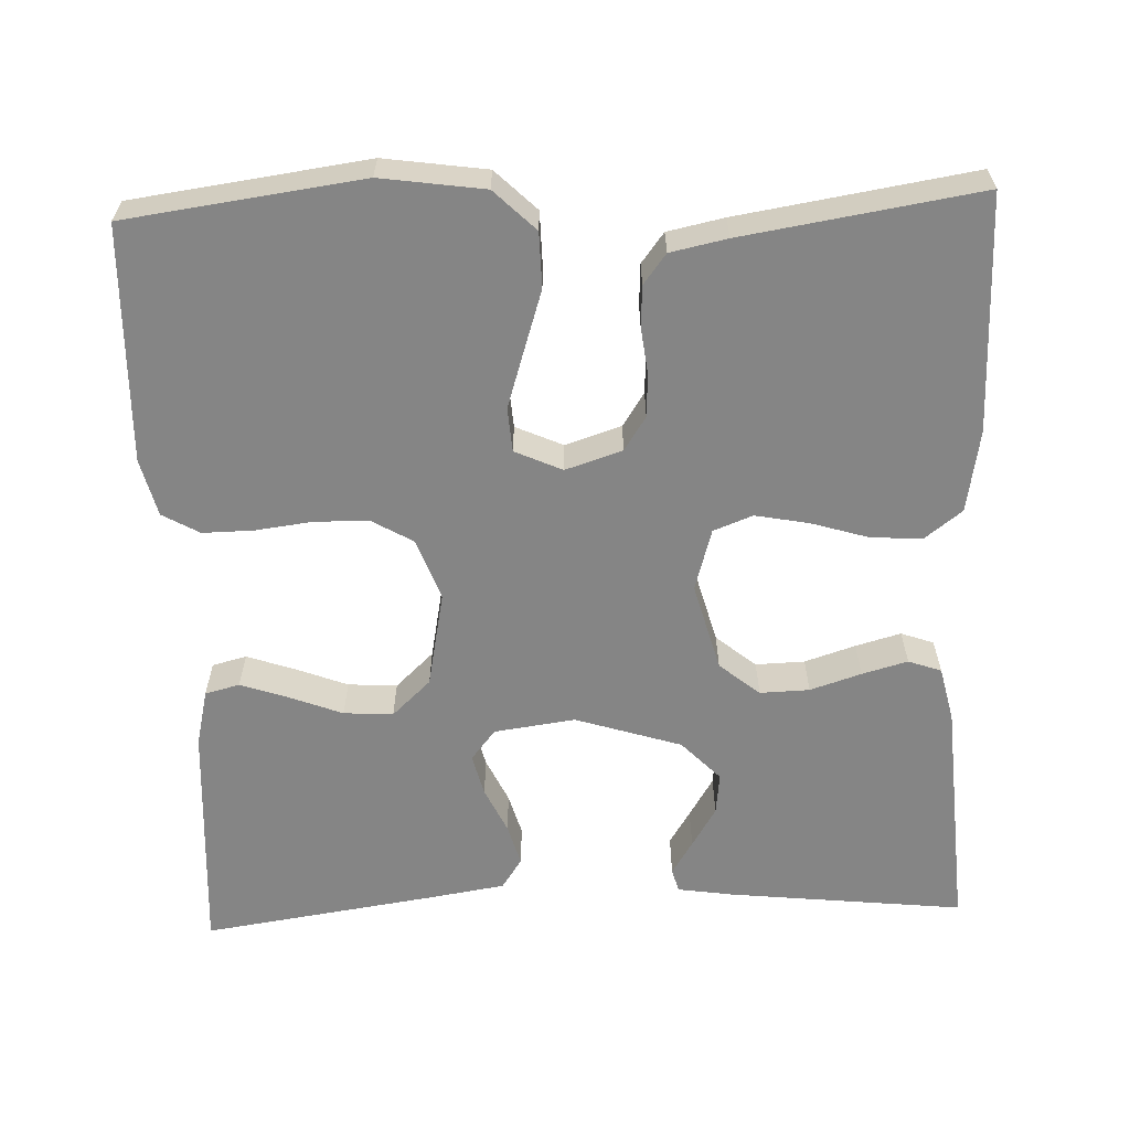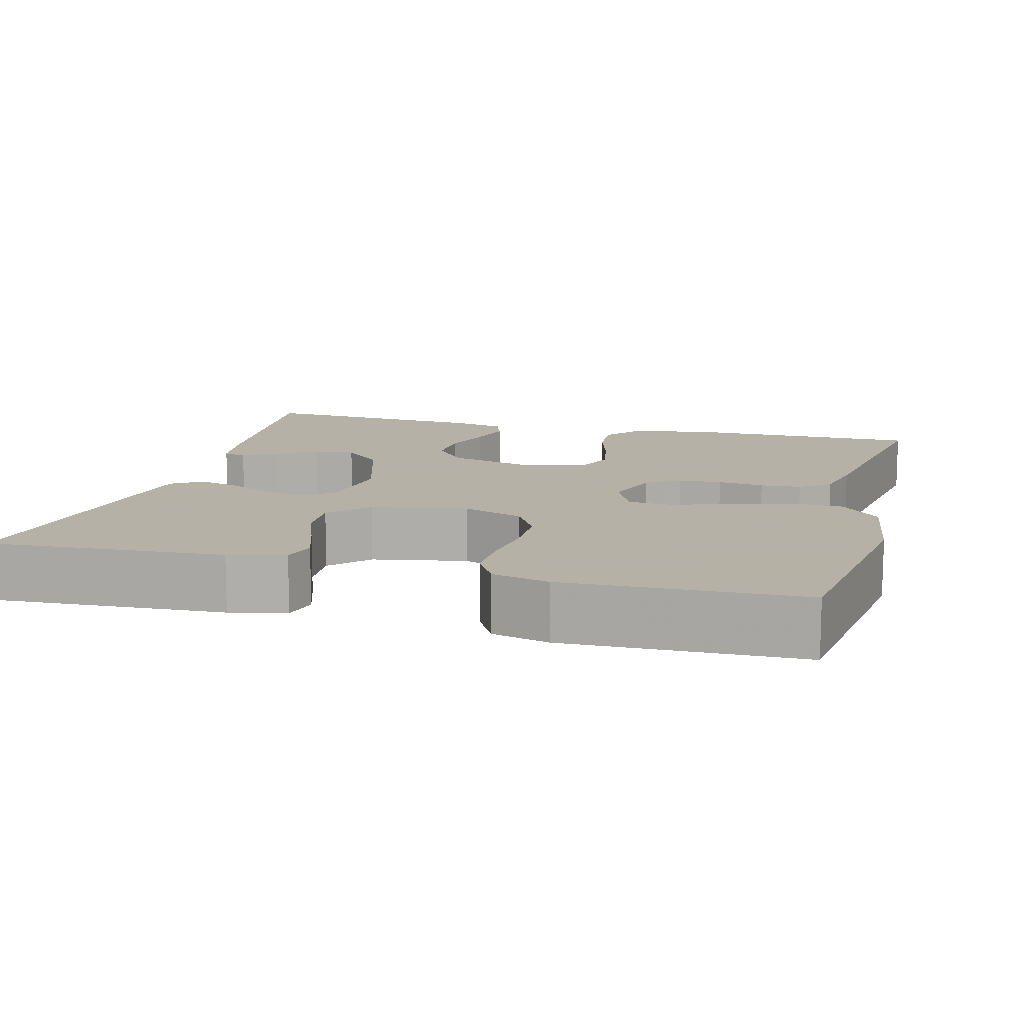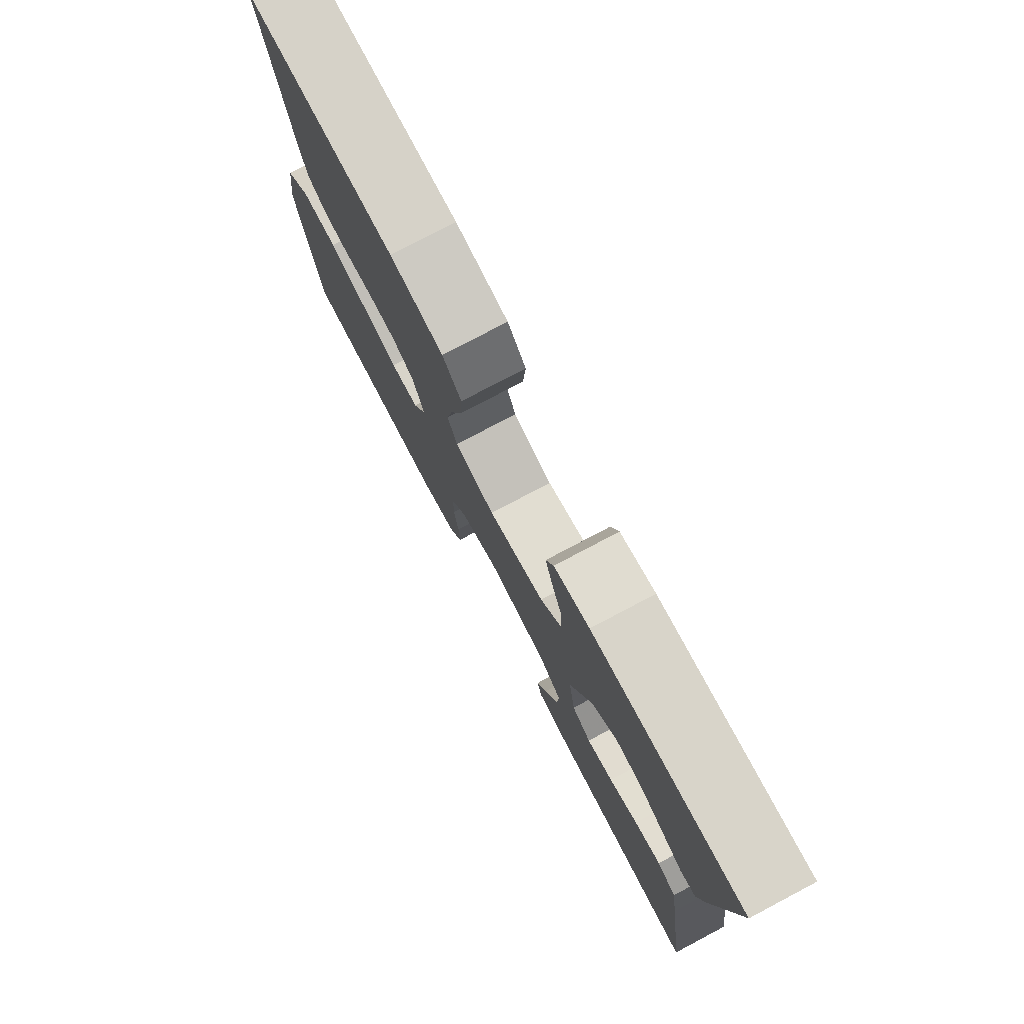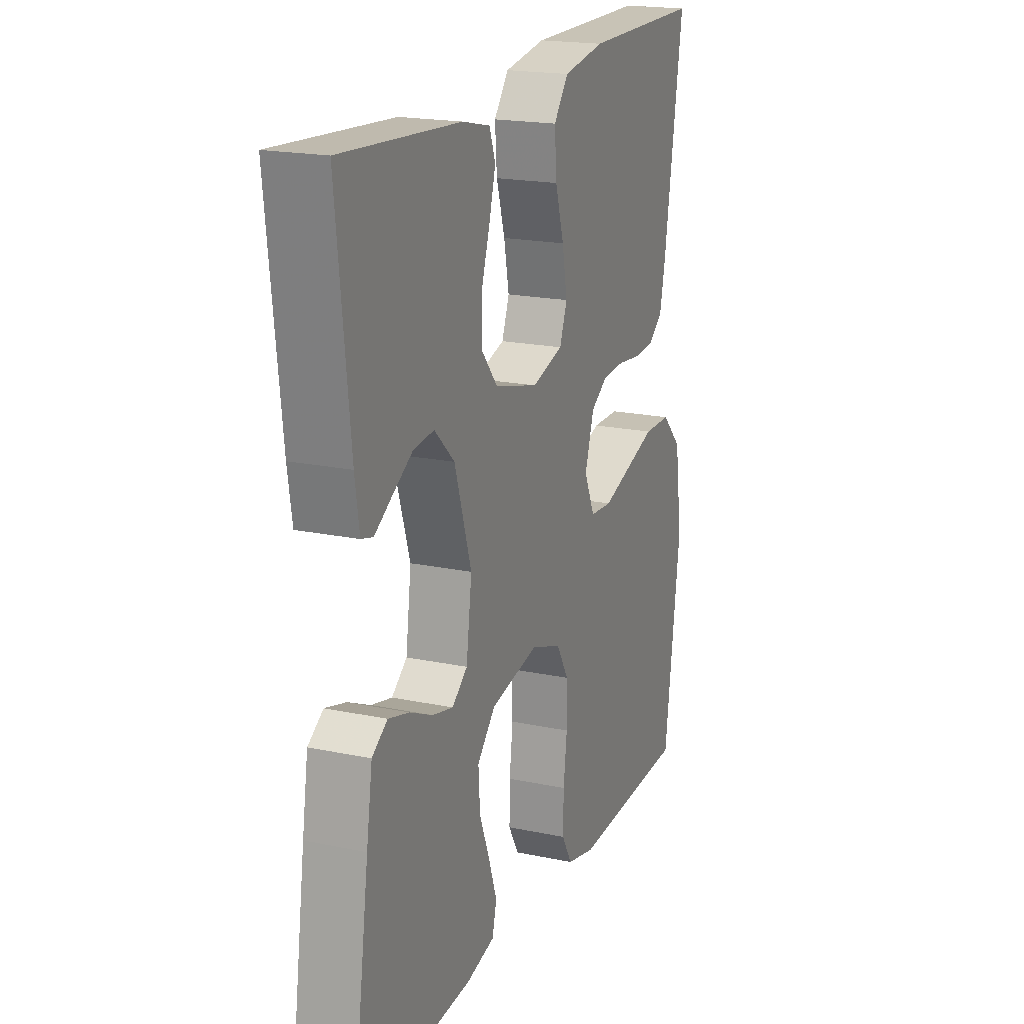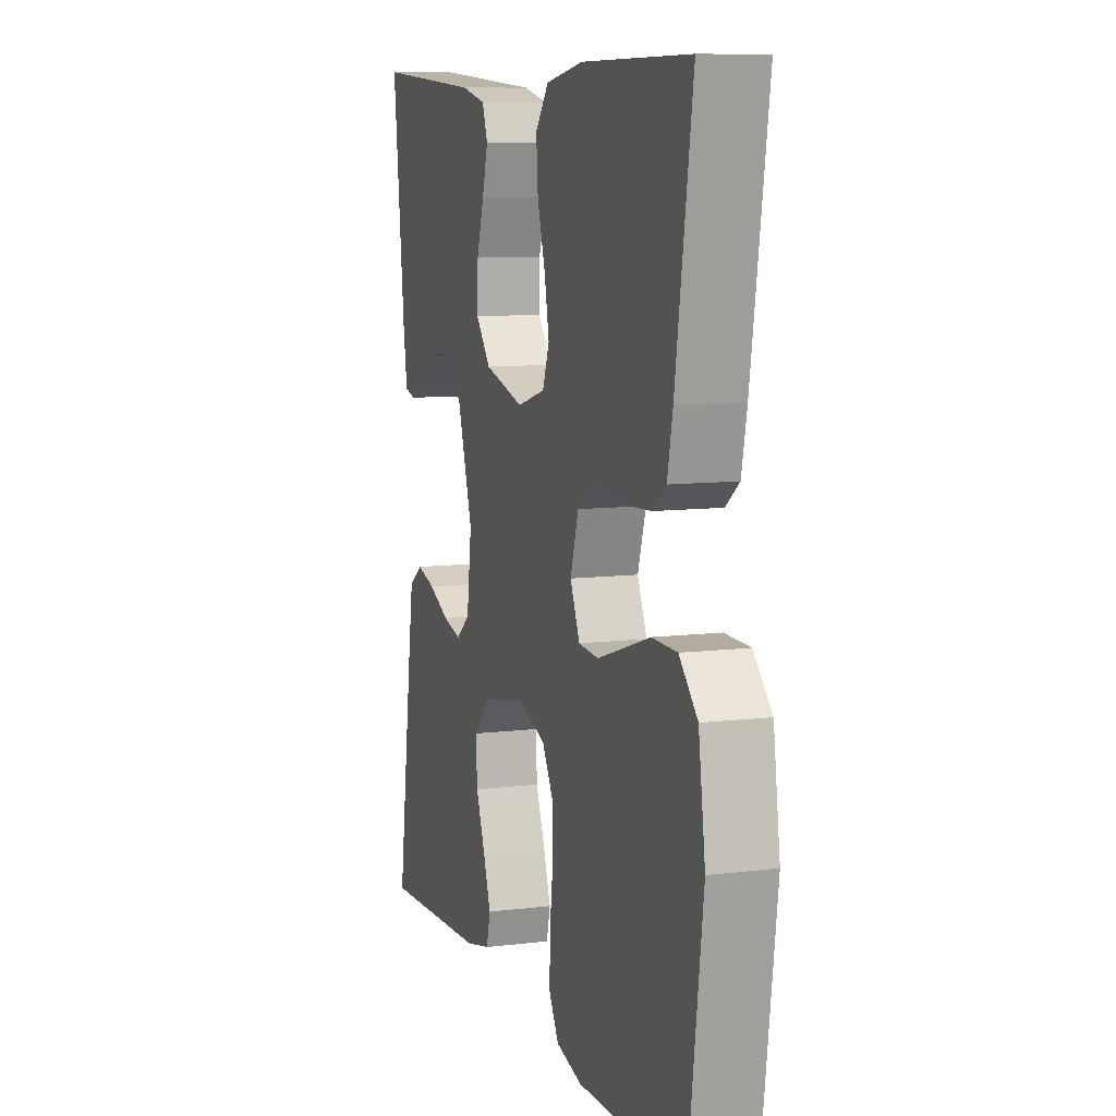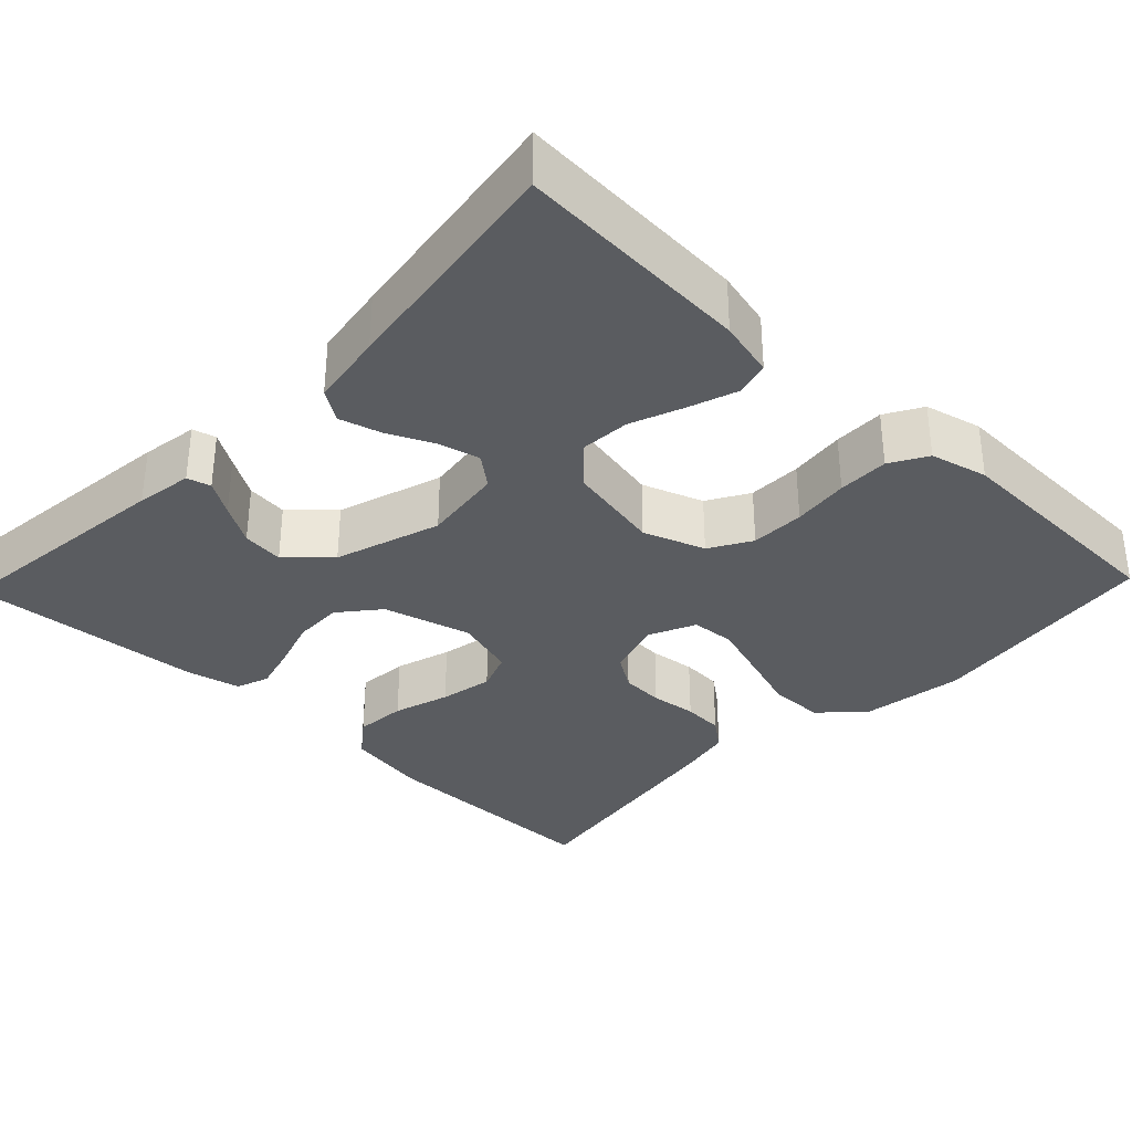
<metadata>
{"format":"obj","ext":"obj","renderer":"f3d","projection":"perspective","resolution":1024,"background":"white","views":[{"elev":-61.7,"azim":-87.8,"up":"+Y"},{"elev":12.1,"azim":-164.9,"up":"+Y"},{"elev":78.2,"azim":62.2,"up":"+Z"},{"elev":19.3,"azim":111.6,"up":"+Z"},{"elev":9.3,"azim":-108.0,"up":"+Z"},{"elev":-33.7,"azim":136.2,"up":"+Y"}]}
</metadata>
<code>
v -0.5 0.07 -0.5
v -0.54 0.07 -0.2
v -0.521 0.07 -0.069
v -0.47 0.07 -0.017
v -0.4 0.07 -0.016
v -0.323 0.07 -0.041
v -0.251 0.07 -0.064
v -0.195 0.07 -0.06
v -0.168 0.07 0
v -0.191 0.07 0.072
v -0.234 0.07 0.1
v -0.289 0.07 0.103
v -0.348 0.07 0.096
v -0.4 0.07 0.099
v -0.438 0.07 0.128
v -0.453 0.07 0.2
v -0.5 0.07 0.5
v -0.2 0.07 0.499
v -0.095 0.07 0.481
v -0.058 0.07 0.433
v -0.063 0.07 0.367
v -0.085 0.07 0.295
v -0.098 0.07 0.227
v -0.079 0.07 0.177
v 0 0.07 0.154
v 0.112 0.07 0.184
v 0.154 0.07 0.235
v 0.152 0.07 0.298
v 0.131 0.07 0.363
v 0.115 0.07 0.421
v 0.13 0.07 0.463
v 0.2 0.07 0.479
v 0.5 0.07 0.5
v 0.467 0.07 0.2
v 0.456 0.07 0.128
v 0.426 0.07 0.12
v 0.383 0.07 0.147
v 0.332 0.07 0.178
v 0.279 0.07 0.184
v 0.228 0.07 0.135
v 0.185 0.07 0
v 0.199 0.07 -0.103
v 0.238 0.07 -0.134
v 0.291 0.07 -0.121
v 0.349 0.07 -0.094
v 0.402 0.07 -0.079
v 0.441 0.07 -0.105
v 0.456 0.07 -0.2
v 0.5 0.07 -0.5
v 0.2 0.07 -0.482
v 0.128 0.07 -0.465
v 0.117 0.07 -0.421
v 0.138 0.07 -0.36
v 0.164 0.07 -0.293
v 0.168 0.07 -0.23
v 0.122 0.07 -0.181
v 0 0.07 -0.157
v -0.078 0.07 -0.185
v -0.109 0.07 -0.238
v -0.11 0.07 -0.307
v -0.101 0.07 -0.379
v -0.1 0.07 -0.444
v -0.127 0.07 -0.491
v -0.2 0.07 -0.509
v -0.5 0 -0.5
v -0.54 0 -0.2
v -0.521 0 -0.069
v -0.47 0 -0.017
v -0.4 0 -0.016
v -0.323 0 -0.041
v -0.251 0 -0.064
v -0.195 0 -0.06
v -0.168 0 0
v -0.191 0 0.072
v -0.234 0 0.1
v -0.289 0 0.103
v -0.348 0 0.096
v -0.4 0 0.099
v -0.438 0 0.128
v -0.453 0 0.2
v -0.5 0 0.5
v -0.2 0 0.499
v -0.095 0 0.481
v -0.058 0 0.433
v -0.063 0 0.367
v -0.085 0 0.295
v -0.098 0 0.227
v -0.079 0 0.177
v 0 0 0.154
v 0.112 0 0.184
v 0.154 0 0.235
v 0.152 0 0.298
v 0.131 0 0.363
v 0.115 0 0.421
v 0.13 0 0.463
v 0.2 0 0.479
v 0.5 0 0.5
v 0.467 0 0.2
v 0.456 0 0.128
v 0.426 0 0.12
v 0.383 0 0.147
v 0.332 0 0.178
v 0.279 0 0.184
v 0.228 0 0.135
v 0.185 0 0
v 0.199 0 -0.103
v 0.238 0 -0.134
v 0.291 0 -0.121
v 0.349 0 -0.094
v 0.402 0 -0.079
v 0.441 0 -0.105
v 0.456 0 -0.2
v 0.5 0 -0.5
v 0.2 0 -0.482
v 0.128 0 -0.465
v 0.117 0 -0.421
v 0.138 0 -0.36
v 0.164 0 -0.293
v 0.168 0 -0.23
v 0.122 0 -0.181
v 0 0 -0.157
v -0.078 0 -0.185
v -0.109 0 -0.238
v -0.11 0 -0.307
v -0.101 0 -0.379
v -0.1 0 -0.444
v -0.127 0 -0.491
v -0.2 0 -0.509
f 60 61 62 63
f 59 60 63 64
f 51 52 53 54
f 49 50 51 54
f 49 54 55
f 48 49 55 56
f 44 45 46 47
f 43 44 47 48
f 34 35 36 37
f 34 37 38
f 33 34 38 39
f 28 29 30 31
f 28 31 32 33
f 19 20 21 22
f 19 22 23
f 18 19 23
f 17 18 23
f 16 17 23 24
f 12 13 14 15
f 11 12 15 16
f 3 4 5 6
f 3 6 7
f 2 3 7
f 59 64 1 2
f 58 59 2 7
f 57 58 7 8
f 43 48 56 57
f 42 43 57 8
f 41 42 8 9
f 40 41 9 10
f 39 40 10 11
f 27 28 33 39
f 26 27 39
f 25 26 39
f 25 39 11
f 11 16 24 25
f 127 126 125 124
f 128 127 124 123
f 118 117 116 115
f 118 115 114 113
f 119 118 113
f 120 119 113 112
f 111 110 109 108
f 112 111 108 107
f 101 100 99 98
f 102 101 98
f 103 102 98 97
f 95 94 93 92
f 97 96 95 92
f 86 85 84 83
f 87 86 83
f 87 83 82
f 87 82 81
f 88 87 81 80
f 79 78 77 76
f 80 79 76 75
f 70 69 68 67
f 71 70 67
f 71 67 66
f 66 65 128 123
f 71 66 123 122
f 72 71 122 121
f 121 120 112 107
f 72 121 107 106
f 73 72 106 105
f 74 73 105 104
f 75 74 104 103
f 103 97 92 91
f 103 91 90
f 103 90 89
f 75 103 89
f 89 88 80 75
f 1 65 66 2
f 2 66 67 3
f 3 67 68 4
f 4 68 69 5
f 5 69 70 6
f 6 70 71 7
f 7 71 72 8
f 8 72 73 9
f 9 73 74 10
f 10 74 75 11
f 11 75 76 12
f 12 76 77 13
f 13 77 78 14
f 14 78 79 15
f 15 79 80 16
f 16 80 81 17
f 17 81 82 18
f 18 82 83 19
f 19 83 84 20
f 20 84 85 21
f 21 85 86 22
f 22 86 87 23
f 23 87 88 24
f 24 88 89 25
f 25 89 90 26
f 26 90 91 27
f 27 91 92 28
f 28 92 93 29
f 29 93 94 30
f 30 94 95 31
f 31 95 96 32
f 32 96 97 33
f 33 97 98 34
f 34 98 99 35
f 35 99 100 36
f 36 100 101 37
f 37 101 102 38
f 38 102 103 39
f 39 103 104 40
f 40 104 105 41
f 41 105 106 42
f 42 106 107 43
f 43 107 108 44
f 44 108 109 45
f 45 109 110 46
f 46 110 111 47
f 47 111 112 48
f 48 112 113 49
f 49 113 114 50
f 50 114 115 51
f 51 115 116 52
f 52 116 117 53
f 53 117 118 54
f 54 118 119 55
f 55 119 120 56
f 56 120 121 57
f 57 121 122 58
f 58 122 123 59
f 59 123 124 60
f 60 124 125 61
f 61 125 126 62
f 62 126 127 63
f 63 127 128 64
f 64 128 65 1

</code>
